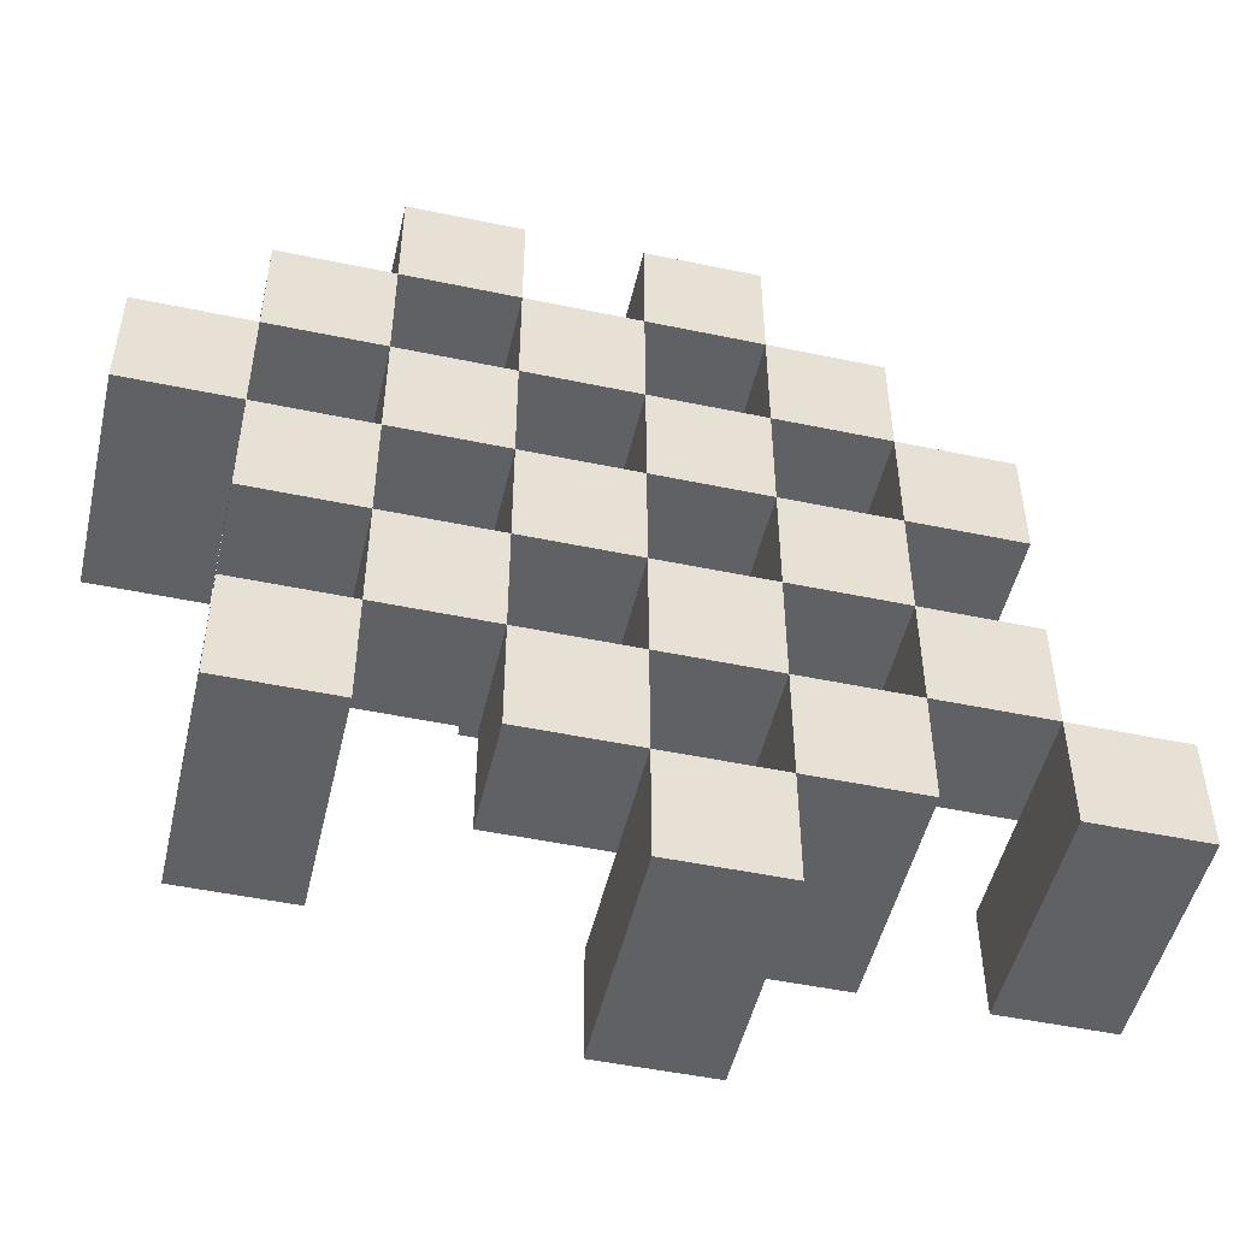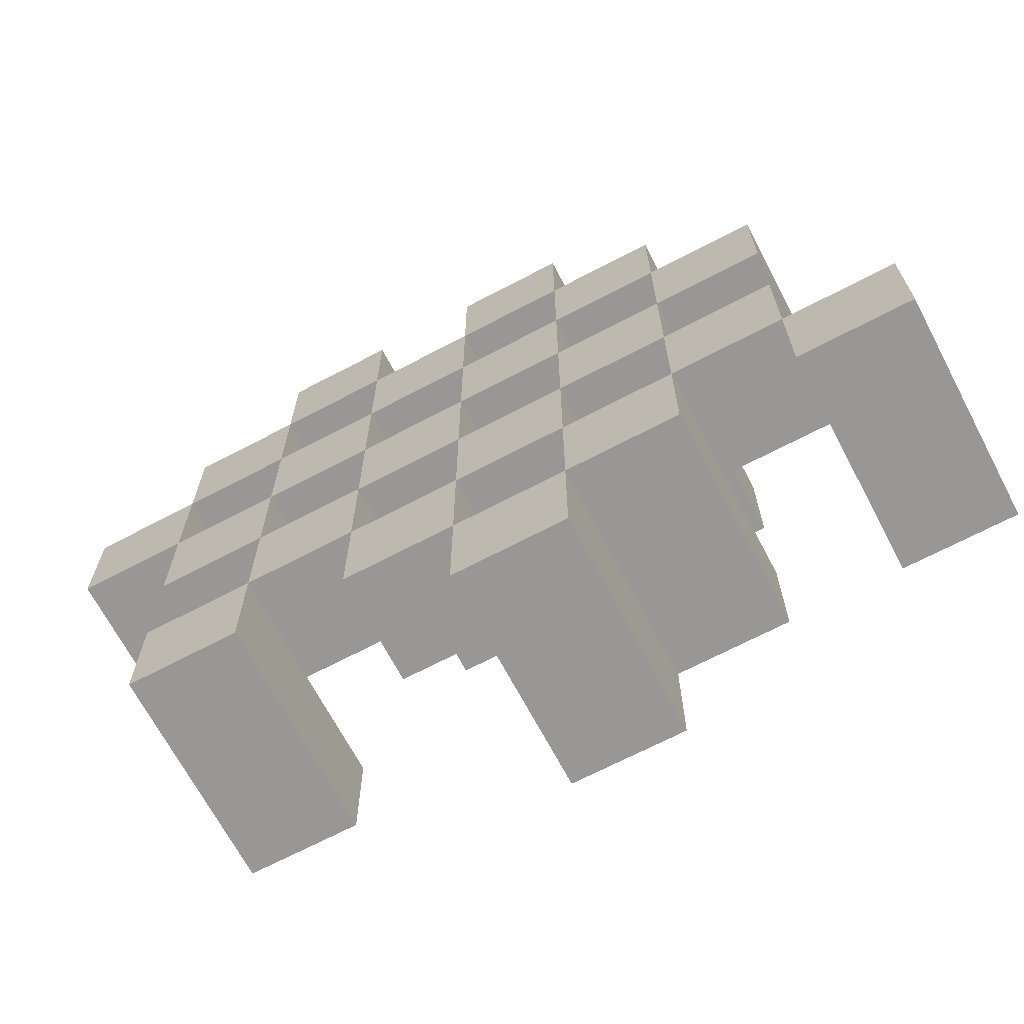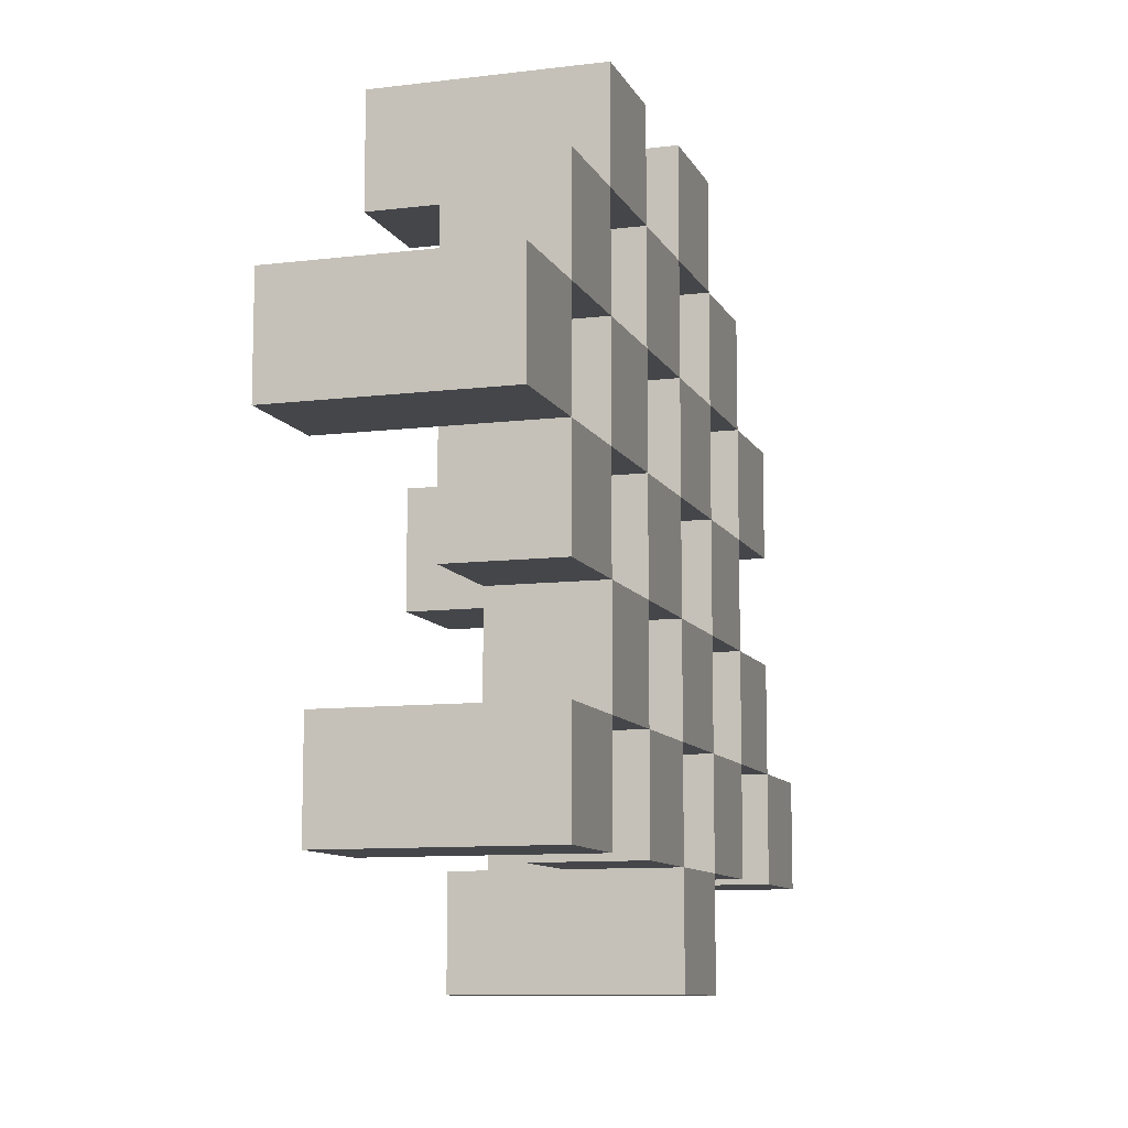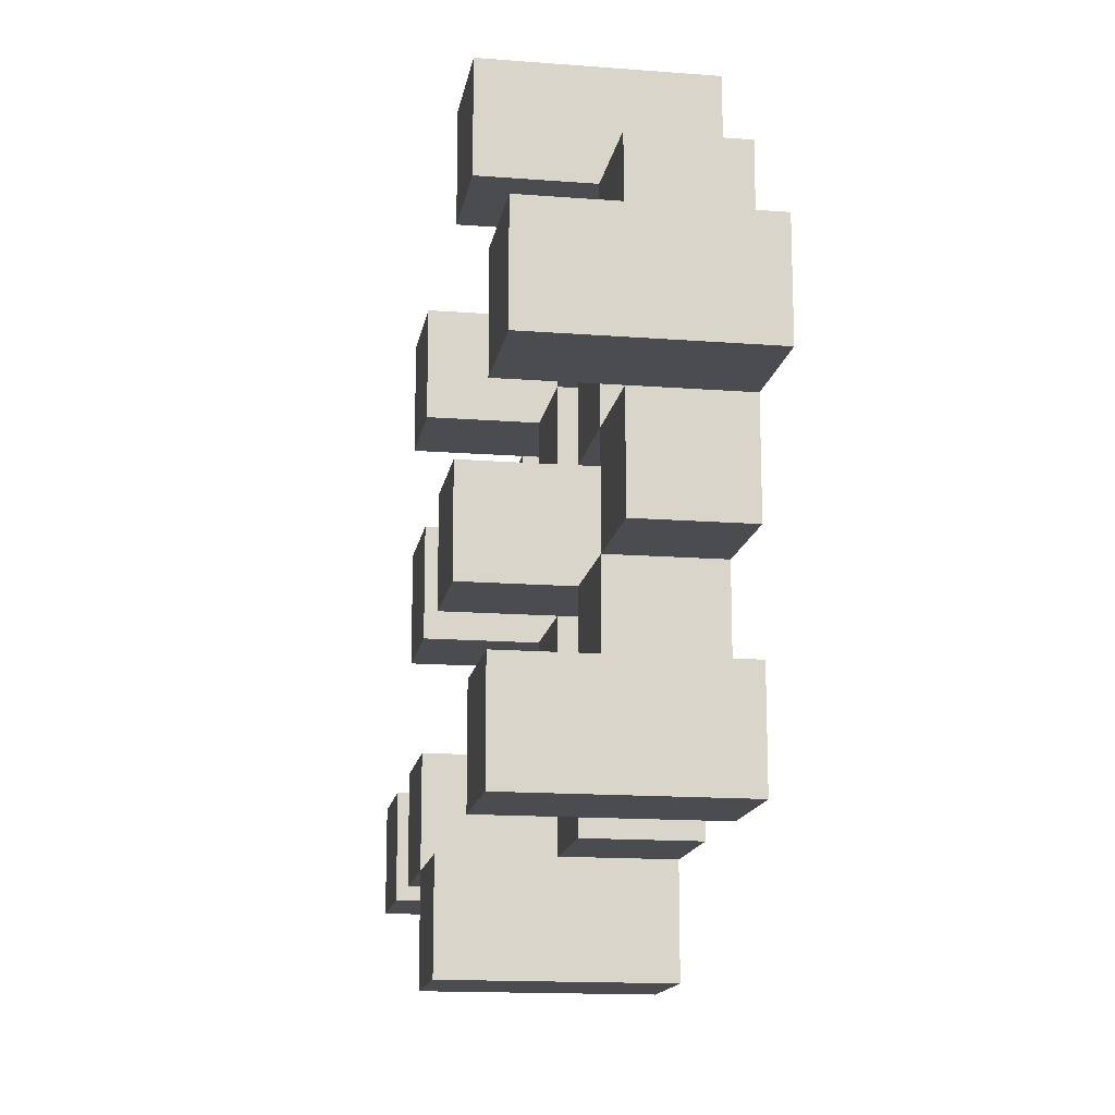
<metadata>
{"format":"obj","ext":"obj","renderer":"f3d","projection":"perspective","resolution":1024,"background":"white","views":[{"elev":-49.7,"azim":-13.0,"up":"+Z"},{"elev":-68.2,"azim":27.8,"up":"+Z"},{"elev":-9.9,"azim":-72.5,"up":"+Z"},{"elev":-15.0,"azim":-99.4,"up":"+Z"}]}
</metadata>
<code>
o
v 30.2 0.9 -2.8
v 30.2 0.9 -2.9
v 30.2 1.1 -2.8
v 30.2 1.1 -2.9
v 30.3 0.9 -2.7
v 30.3 0.9 -2.8
v 30.3 0.9 -2.9
v 30.3 0.9 -3
v 30.3 0.9 -3.1
v 30.3 0.9 -3.2
v 30.3 1 -2.7
v 30.3 1 -2.8
v 30.3 1 -2.9
v 30.3 1 -3
v 30.3 1.1 -3.1
v 30.3 1.1 -3.2
v 30.4 0.9 -2.6
v 30.4 0.9 -2.7
v 30.4 0.9 -2.8
v 30.4 0.9 -2.9
v 30.4 0.9 -3
v 30.4 0.9 -3.1
v 30.4 1 -2.7
v 30.4 1 -2.8
v 30.4 1 -2.9
v 30.4 1 -3
v 30.4 1 -3.1
v 30.4 1.1 -2.6
v 30.4 1.1 -2.7
v 30.5 0.9 -2.7
v 30.5 0.9 -2.8
v 30.5 0.9 -2.9
v 30.5 0.9 -3
v 30.5 0.9 -3.1
v 30.5 0.9 -3.2
v 30.5 1 -2.7
v 30.5 1 -2.8
v 30.5 1 -2.9
v 30.5 1 -3
v 30.5 1 -3.1
v 30.5 1 -3.2
v 30.5 1.1 -2.9
v 30.5 1.1 -3
v 30.6 0.9 -2.6
v 30.6 0.9 -2.7
v 30.6 0.9 -2.8
v 30.6 0.9 -2.9
v 30.6 0.9 -3
v 30.6 0.9 -3.1
v 30.6 0.9 -3.2
v 30.6 0.9 -3.3
v 30.6 1 -2.6
v 30.6 1 -2.7
v 30.6 1 -2.8
v 30.6 1 -2.9
v 30.6 1 -3
v 30.6 1 -3.1
v 30.6 1 -3.2
v 30.6 1.1 -3.2
v 30.6 1.1 -3.3
v 30.7 0.9 -2.7
v 30.7 0.9 -2.8
v 30.7 0.9 -2.9
v 30.7 0.9 -3
v 30.7 0.9 -3.1
v 30.7 0.9 -3.2
v 30.7 1 -2.7
v 30.7 1 -2.8
v 30.7 1 -2.9
v 30.7 1 -3
v 30.7 1 -3.1
v 30.7 1.1 -2.7
v 30.7 1.1 -2.8
v 30.7 1.1 -2.9
v 30.7 1.1 -3
v 30.7 1.1 -3.1
v 30.7 1.1 -3.2
v 30.8 0.9 -2.8
v 30.8 0.9 -2.9
v 30.8 0.9 -3
v 30.8 0.9 -3.1
v 30.8 1 -2.8
v 30.8 1 -2.9
v 30.8 1 -3
v 30.8 1 -3.1
v 30.9 0.9 -3.1
v 30.9 0.9 -3.2
v 30.9 1 -3.1
v 30.9 1.1 -3.1
v 30.9 1.1 -3.2
v 30.3 0.9 -2.8
v 30.3 0.9 -2.9
v 30.3 1 -2.8
v 30.3 1 -2.9
v 30.3 1.1 -2.8
v 30.3 1.1 -2.9
v 30.4 0.9 -2.7
v 30.4 0.9 -2.8
v 30.4 0.9 -2.9
v 30.4 0.9 -3
v 30.4 0.9 -3.1
v 30.4 0.9 -3.2
v 30.4 1 -2.7
v 30.4 1 -2.8
v 30.4 1 -2.9
v 30.4 1 -3
v 30.4 1 -3.1
v 30.4 1.1 -3.1
v 30.4 1.1 -3.2
v 30.5 0.9 -2.6
v 30.5 0.9 -2.7
v 30.5 0.9 -2.8
v 30.5 0.9 -2.9
v 30.5 0.9 -3
v 30.5 0.9 -3.1
v 30.5 1 -2.7
v 30.5 1 -2.8
v 30.5 1 -2.9
v 30.5 1 -3
v 30.5 1 -3.1
v 30.5 1.1 -2.6
v 30.5 1.1 -2.7
v 30.6 0.9 -2.7
v 30.6 0.9 -2.8
v 30.6 0.9 -2.9
v 30.6 0.9 -3
v 30.6 0.9 -3.1
v 30.6 0.9 -3.2
v 30.6 1 -2.7
v 30.6 1 -2.8
v 30.6 1 -2.9
v 30.6 1 -3
v 30.6 1 -3.1
v 30.6 1 -3.2
v 30.6 1.1 -2.9
v 30.6 1.1 -3
v 30.7 0.9 -2.6
v 30.7 0.9 -2.7
v 30.7 0.9 -2.8
v 30.7 0.9 -2.9
v 30.7 0.9 -3
v 30.7 0.9 -3.1
v 30.7 0.9 -3.2
v 30.7 0.9 -3.3
v 30.7 1 -2.6
v 30.7 1 -2.7
v 30.7 1 -2.8
v 30.7 1 -2.9
v 30.7 1 -3
v 30.7 1 -3.1
v 30.7 1.1 -3.2
v 30.7 1.1 -3.3
v 30.8 0.9 -2.7
v 30.8 0.9 -2.8
v 30.8 0.9 -2.9
v 30.8 0.9 -3
v 30.8 0.9 -3.1
v 30.8 0.9 -3.2
v 30.8 1 -2.8
v 30.8 1 -2.9
v 30.8 1 -3
v 30.8 1 -3.1
v 30.8 1.1 -2.7
v 30.8 1.1 -2.8
v 30.8 1.1 -2.9
v 30.8 1.1 -3
v 30.8 1.1 -3.1
v 30.8 1.1 -3.2
v 30.9 0.9 -2.8
v 30.9 0.9 -2.9
v 30.9 0.9 -3
v 30.9 0.9 -3.1
v 30.9 1 -2.8
v 30.9 1 -2.9
v 30.9 1 -3
v 30.9 1 -3.1
v 31 0.9 -3.1
v 31 0.9 -3.2
v 31 1.1 -3.1
v 31 1.1 -3.2
v 30.4 0.9 -2.6
v 30.4 1.1 -2.6
v 30.5 0.9 -2.6
v 30.5 1.1 -2.6
v 30.6 0.9 -2.6
v 30.6 1 -2.6
v 30.7 0.9 -2.6
v 30.7 1 -2.6
v 30.3 0.9 -2.7
v 30.3 1 -2.7
v 30.4 0.9 -2.7
v 30.4 1 -2.7
v 30.5 0.9 -2.7
v 30.5 1 -2.7
v 30.6 0.9 -2.7
v 30.6 1 -2.7
v 30.7 0.9 -2.7
v 30.7 1 -2.7
v 30.7 1.1 -2.7
v 30.8 0.9 -2.7
v 30.8 1.1 -2.7
v 30.2 0.9 -2.8
v 30.2 1.1 -2.8
v 30.3 0.9 -2.8
v 30.3 1 -2.8
v 30.3 1.1 -2.8
v 30.4 0.9 -2.8
v 30.4 1 -2.8
v 30.5 0.9 -2.8
v 30.5 1 -2.8
v 30.6 0.9 -2.8
v 30.6 1 -2.8
v 30.7 0.9 -2.8
v 30.7 1 -2.8
v 30.8 0.9 -2.8
v 30.8 1 -2.8
v 30.9 0.9 -2.8
v 30.9 1 -2.8
v 30.3 0.9 -2.9
v 30.3 1 -2.9
v 30.4 0.9 -2.9
v 30.4 1 -2.9
v 30.5 0.9 -2.9
v 30.5 1 -2.9
v 30.5 1.1 -2.9
v 30.6 0.9 -2.9
v 30.6 1 -2.9
v 30.6 1.1 -2.9
v 30.7 0.9 -2.9
v 30.7 1 -2.9
v 30.7 1.1 -2.9
v 30.8 0.9 -2.9
v 30.8 1 -2.9
v 30.8 1.1 -2.9
v 30.4 0.9 -3
v 30.4 1 -3
v 30.5 0.9 -3
v 30.5 1 -3
v 30.6 0.9 -3
v 30.6 1 -3
v 30.7 0.9 -3
v 30.7 1 -3
v 30.8 0.9 -3
v 30.8 1 -3
v 30.9 0.9 -3
v 30.9 1 -3
v 30.3 0.9 -3.1
v 30.3 1.1 -3.1
v 30.4 0.9 -3.1
v 30.4 1 -3.1
v 30.4 1.1 -3.1
v 30.5 0.9 -3.1
v 30.5 1 -3.1
v 30.6 0.9 -3.1
v 30.6 1 -3.1
v 30.7 0.9 -3.1
v 30.7 1 -3.1
v 30.7 1.1 -3.1
v 30.8 0.9 -3.1
v 30.8 1 -3.1
v 30.8 1.1 -3.1
v 30.9 0.9 -3.1
v 30.9 1 -3.1
v 30.9 1.1 -3.1
v 31 0.9 -3.1
v 31 1.1 -3.1
v 30.6 0.9 -3.2
v 30.6 1 -3.2
v 30.6 1.1 -3.2
v 30.7 0.9 -3.2
v 30.7 1.1 -3.2
v 30.4 0.9 -2.7
v 30.4 1 -2.7
v 30.4 1.1 -2.7
v 30.5 0.9 -2.7
v 30.5 1 -2.7
v 30.5 1.1 -2.7
v 30.6 0.9 -2.7
v 30.6 1 -2.7
v 30.7 0.9 -2.7
v 30.7 1 -2.7
v 30.3 0.9 -2.8
v 30.3 1 -2.8
v 30.4 0.9 -2.8
v 30.4 1 -2.8
v 30.5 0.9 -2.8
v 30.5 1 -2.8
v 30.6 0.9 -2.8
v 30.6 1 -2.8
v 30.7 0.9 -2.8
v 30.7 1 -2.8
v 30.7 1.1 -2.8
v 30.8 0.9 -2.8
v 30.8 1 -2.8
v 30.8 1.1 -2.8
v 30.2 0.9 -2.9
v 30.2 1.1 -2.9
v 30.3 0.9 -2.9
v 30.3 1 -2.9
v 30.3 1.1 -2.9
v 30.4 0.9 -2.9
v 30.4 1 -2.9
v 30.5 0.9 -2.9
v 30.5 1 -2.9
v 30.6 0.9 -2.9
v 30.6 1 -2.9
v 30.7 0.9 -2.9
v 30.7 1 -2.9
v 30.8 0.9 -2.9
v 30.8 1 -2.9
v 30.9 0.9 -2.9
v 30.9 1 -2.9
v 30.3 0.9 -3
v 30.3 1 -3
v 30.4 0.9 -3
v 30.4 1 -3
v 30.5 0.9 -3
v 30.5 1 -3
v 30.5 1.1 -3
v 30.6 0.9 -3
v 30.6 1 -3
v 30.6 1.1 -3
v 30.7 0.9 -3
v 30.7 1 -3
v 30.7 1.1 -3
v 30.8 0.9 -3
v 30.8 1 -3
v 30.8 1.1 -3
v 30.4 0.9 -3.1
v 30.4 1 -3.1
v 30.5 0.9 -3.1
v 30.5 1 -3.1
v 30.6 0.9 -3.1
v 30.6 1 -3.1
v 30.7 0.9 -3.1
v 30.7 1 -3.1
v 30.8 0.9 -3.1
v 30.8 1 -3.1
v 30.9 0.9 -3.1
v 30.9 1 -3.1
v 30.3 0.9 -3.2
v 30.3 1.1 -3.2
v 30.4 0.9 -3.2
v 30.4 1.1 -3.2
v 30.5 0.9 -3.2
v 30.5 1 -3.2
v 30.6 0.9 -3.2
v 30.6 1 -3.2
v 30.7 0.9 -3.2
v 30.7 1.1 -3.2
v 30.8 0.9 -3.2
v 30.8 1.1 -3.2
v 30.9 0.9 -3.2
v 30.9 1.1 -3.2
v 31 0.9 -3.2
v 31 1.1 -3.2
v 30.6 0.9 -3.3
v 30.6 1.1 -3.3
v 30.7 0.9 -3.3
v 30.7 1.1 -3.3
v 30.4 0.9 -2.6
v 30.5 0.9 -2.6
v 30.6 0.9 -2.6
v 30.7 0.9 -2.6
v 30.3 0.9 -2.7
v 30.4 0.9 -2.7
v 30.5 0.9 -2.7
v 30.6 0.9 -2.7
v 30.7 0.9 -2.7
v 30.8 0.9 -2.7
v 30.2 0.9 -2.8
v 30.3 0.9 -2.8
v 30.4 0.9 -2.8
v 30.5 0.9 -2.8
v 30.6 0.9 -2.8
v 30.7 0.9 -2.8
v 30.8 0.9 -2.8
v 30.9 0.9 -2.8
v 30.2 0.9 -2.9
v 30.3 0.9 -2.9
v 30.4 0.9 -2.9
v 30.5 0.9 -2.9
v 30.6 0.9 -2.9
v 30.7 0.9 -2.9
v 30.8 0.9 -2.9
v 30.9 0.9 -2.9
v 30.3 0.9 -3
v 30.4 0.9 -3
v 30.5 0.9 -3
v 30.6 0.9 -3
v 30.7 0.9 -3
v 30.8 0.9 -3
v 30.9 0.9 -3
v 30.3 0.9 -3.1
v 30.4 0.9 -3.1
v 30.5 0.9 -3.1
v 30.6 0.9 -3.1
v 30.7 0.9 -3.1
v 30.8 0.9 -3.1
v 30.9 0.9 -3.1
v 31 0.9 -3.1
v 30.3 0.9 -3.2
v 30.4 0.9 -3.2
v 30.5 0.9 -3.2
v 30.6 0.9 -3.2
v 30.7 0.9 -3.2
v 30.8 0.9 -3.2
v 30.9 0.9 -3.2
v 31 0.9 -3.2
v 30.6 0.9 -3.3
v 30.7 0.9 -3.3
v 30.6 1 -2.6
v 30.7 1 -2.6
v 30.3 1 -2.7
v 30.4 1 -2.7
v 30.5 1 -2.7
v 30.6 1 -2.7
v 30.7 1 -2.7
v 30.3 1 -2.8
v 30.4 1 -2.8
v 30.5 1 -2.8
v 30.6 1 -2.8
v 30.7 1 -2.8
v 30.8 1 -2.8
v 30.9 1 -2.8
v 30.3 1 -2.9
v 30.4 1 -2.9
v 30.5 1 -2.9
v 30.6 1 -2.9
v 30.7 1 -2.9
v 30.8 1 -2.9
v 30.9 1 -2.9
v 30.3 1 -3
v 30.4 1 -3
v 30.5 1 -3
v 30.6 1 -3
v 30.7 1 -3
v 30.8 1 -3
v 30.9 1 -3
v 30.4 1 -3.1
v 30.5 1 -3.1
v 30.6 1 -3.1
v 30.7 1 -3.1
v 30.8 1 -3.1
v 30.9 1 -3.1
v 30.5 1 -3.2
v 30.6 1 -3.2
v 30.4 1.1 -2.6
v 30.5 1.1 -2.6
v 30.4 1.1 -2.7
v 30.5 1.1 -2.7
v 30.7 1.1 -2.7
v 30.8 1.1 -2.7
v 30.2 1.1 -2.8
v 30.3 1.1 -2.8
v 30.7 1.1 -2.8
v 30.8 1.1 -2.8
v 30.2 1.1 -2.9
v 30.3 1.1 -2.9
v 30.5 1.1 -2.9
v 30.6 1.1 -2.9
v 30.7 1.1 -2.9
v 30.8 1.1 -2.9
v 30.5 1.1 -3
v 30.6 1.1 -3
v 30.7 1.1 -3
v 30.8 1.1 -3
v 30.3 1.1 -3.1
v 30.4 1.1 -3.1
v 30.7 1.1 -3.1
v 30.8 1.1 -3.1
v 30.9 1.1 -3.1
v 31 1.1 -3.1
v 30.3 1.1 -3.2
v 30.4 1.1 -3.2
v 30.6 1.1 -3.2
v 30.7 1.1 -3.2
v 30.8 1.1 -3.2
v 30.9 1.1 -3.2
v 31 1.1 -3.2
v 30.6 1.1 -3.3
v 30.7 1.1 -3.3
f 3 2 1
f 4 2 3
f 11 6 5
f 12 6 11
f 13 8 7
f 14 8 13
f 15 10 9
f 16 10 15
f 23 18 17
f 24 20 19
f 25 20 24
f 26 22 21
f 27 22 26
f 28 23 17
f 29 23 28
f 36 31 30
f 37 31 36
f 38 33 32
f 39 33 38
f 40 35 34
f 41 35 40
f 42 39 38
f 43 39 42
f 52 45 44
f 53 45 52
f 54 47 46
f 55 47 54
f 56 49 48
f 57 49 56
f 58 51 50
f 59 51 58
f 60 51 59
f 67 62 61
f 68 62 67
f 69 64 63
f 70 64 69
f 71 66 65
f 72 68 67
f 73 68 72
f 74 70 69
f 75 70 74
f 76 66 71
f 77 66 76
f 82 79 78
f 83 79 82
f 84 81 80
f 85 81 84
f 88 87 86
f 89 87 88
f 90 87 89
f 91 92 93
f 93 92 94
f 93 94 95
f 95 94 96
f 97 98 103
f 103 98 104
f 99 100 105
f 105 100 106
f 101 102 107
f 107 102 108
f 108 102 109
f 110 111 116
f 112 113 117
f 117 113 118
f 114 115 119
f 119 115 120
f 110 116 121
f 121 116 122
f 123 124 129
f 129 124 130
f 125 126 131
f 131 126 132
f 127 128 133
f 133 128 134
f 131 132 135
f 135 132 136
f 137 138 145
f 145 138 146
f 139 140 147
f 147 140 148
f 141 142 149
f 149 142 150
f 143 144 151
f 151 144 152
f 153 154 159
f 155 156 160
f 160 156 161
f 157 158 162
f 153 159 163
f 163 159 164
f 160 161 165
f 165 161 166
f 162 158 167
f 167 158 168
f 169 170 173
f 173 170 174
f 171 172 175
f 175 172 176
f 177 178 179
f 179 178 180
f 183 182 181
f 184 182 183
f 187 186 185
f 188 186 187
f 191 190 189
f 192 190 191
f 195 194 193
f 196 194 195
f 200 198 197
f 200 199 198
f 201 199 200
f 204 203 202
f 205 203 204
f 206 203 205
f 209 208 207
f 210 208 209
f 213 212 211
f 214 212 213
f 217 216 215
f 218 216 217
f 221 220 219
f 222 220 221
f 226 224 223
f 226 225 224
f 227 225 226
f 228 225 227
f 232 230 229
f 232 231 230
f 233 231 232
f 234 231 233
f 237 236 235
f 238 236 237
f 241 240 239
f 242 240 241
f 245 244 243
f 246 244 245
f 249 248 247
f 250 248 249
f 251 248 250
f 254 253 252
f 255 253 254
f 259 257 256
f 259 258 257
f 260 258 259
f 261 258 260
f 265 263 262
f 265 264 263
f 266 264 265
f 270 268 267
f 270 269 268
f 271 269 270
f 272 273 275
f 273 274 275
f 275 274 276
f 276 274 277
f 278 279 280
f 280 279 281
f 282 283 284
f 284 283 285
f 286 287 288
f 288 287 289
f 290 291 293
f 291 292 293
f 293 292 294
f 294 292 295
f 296 297 298
f 298 297 299
f 299 297 300
f 301 302 303
f 303 302 304
f 305 306 307
f 307 306 308
f 309 310 311
f 311 310 312
f 313 314 315
f 315 314 316
f 317 318 320
f 318 319 320
f 320 319 321
f 321 319 322
f 323 324 326
f 324 325 326
f 326 325 327
f 327 325 328
f 329 330 331
f 331 330 332
f 333 334 335
f 335 334 336
f 337 338 339
f 339 338 340
f 341 342 343
f 343 342 344
f 345 346 347
f 347 346 348
f 349 350 351
f 351 350 352
f 353 354 355
f 355 354 356
f 357 358 359
f 359 358 360
f 366 362 361
f 367 362 366
f 368 364 363
f 369 364 368
f 372 366 365
f 373 366 372
f 374 368 367
f 375 368 374
f 376 370 369
f 377 370 376
f 379 372 371
f 380 372 379
f 381 374 373
f 382 374 381
f 383 376 375
f 384 376 383
f 385 378 377
f 386 378 385
f 387 381 380
f 388 381 387
f 389 383 382
f 390 383 389
f 391 385 384
f 392 385 391
f 395 389 388
f 396 389 395
f 397 391 390
f 398 391 397
f 399 393 392
f 400 393 399
f 402 395 394
f 403 395 402
f 404 397 396
f 405 397 404
f 406 399 398
f 407 399 406
f 408 401 400
f 409 401 408
f 410 406 405
f 411 406 410
f 412 413 417
f 417 413 418
f 414 415 419
f 419 415 420
f 416 417 421
f 421 417 422
f 420 421 427
f 427 421 428
f 422 423 429
f 429 423 430
f 424 425 431
f 431 425 432
f 426 427 433
f 433 427 434
f 434 435 440
f 440 435 441
f 436 437 442
f 442 437 443
f 438 439 444
f 444 439 445
f 441 442 446
f 446 442 447
f 448 449 450
f 450 449 451
f 452 453 456
f 456 453 457
f 454 455 458
f 458 455 459
f 460 461 464
f 464 461 465
f 462 463 466
f 466 463 467
f 468 469 474
f 474 469 475
f 470 471 477
f 477 471 478
f 472 473 479
f 479 473 480
f 476 477 481
f 481 477 482

</code>
